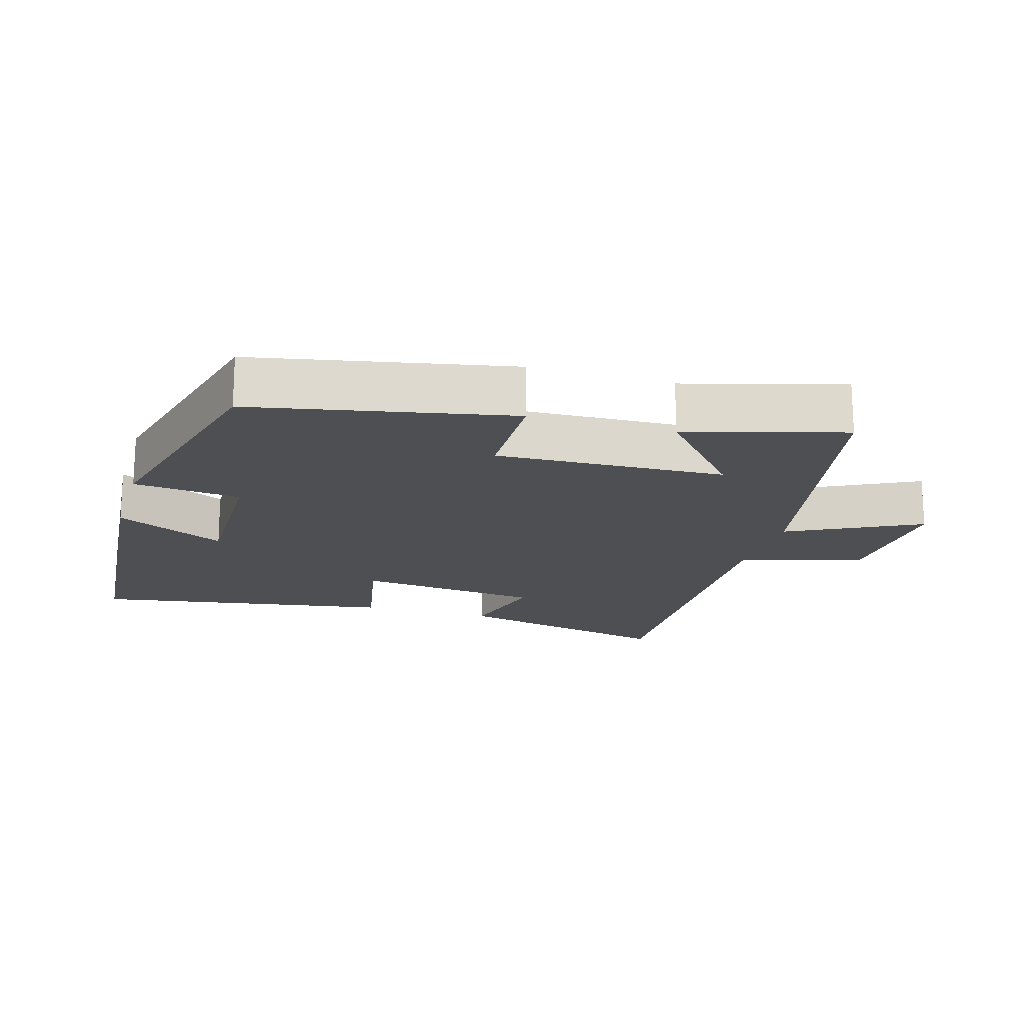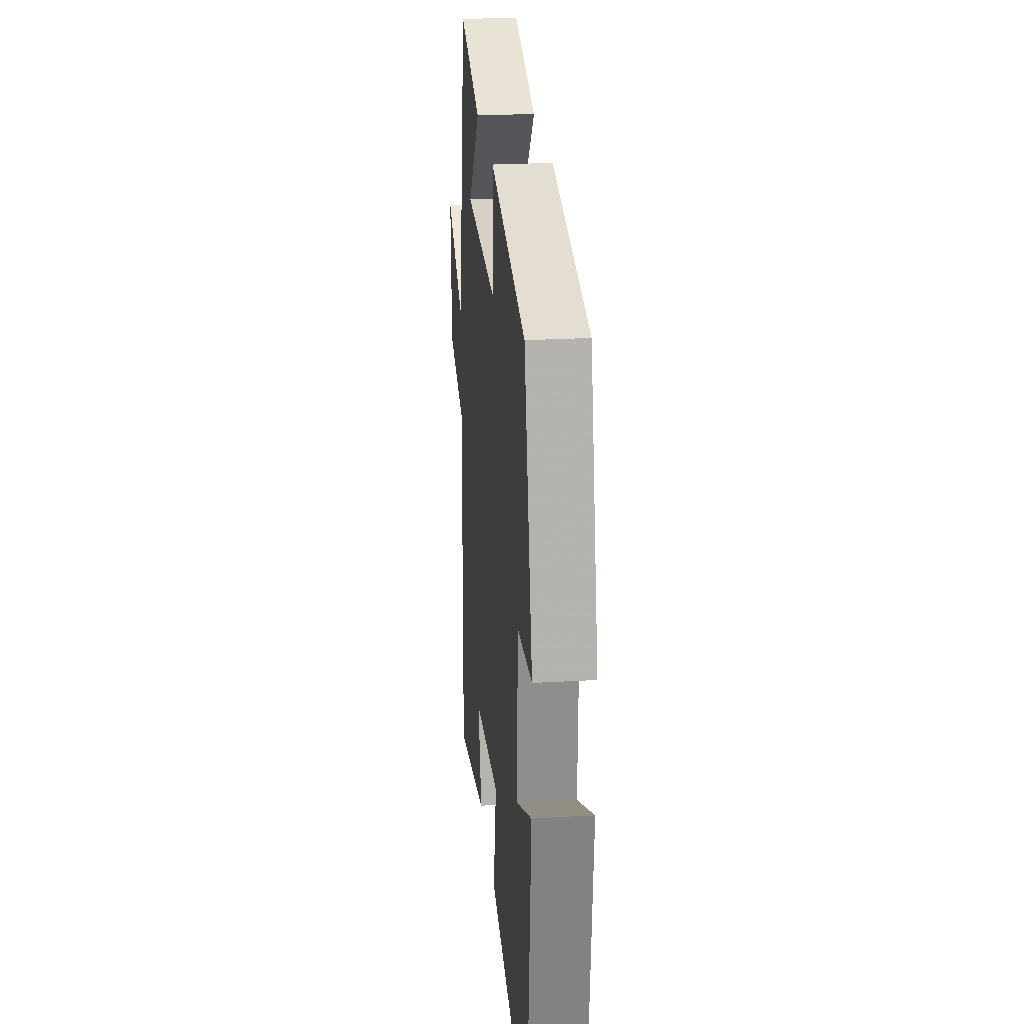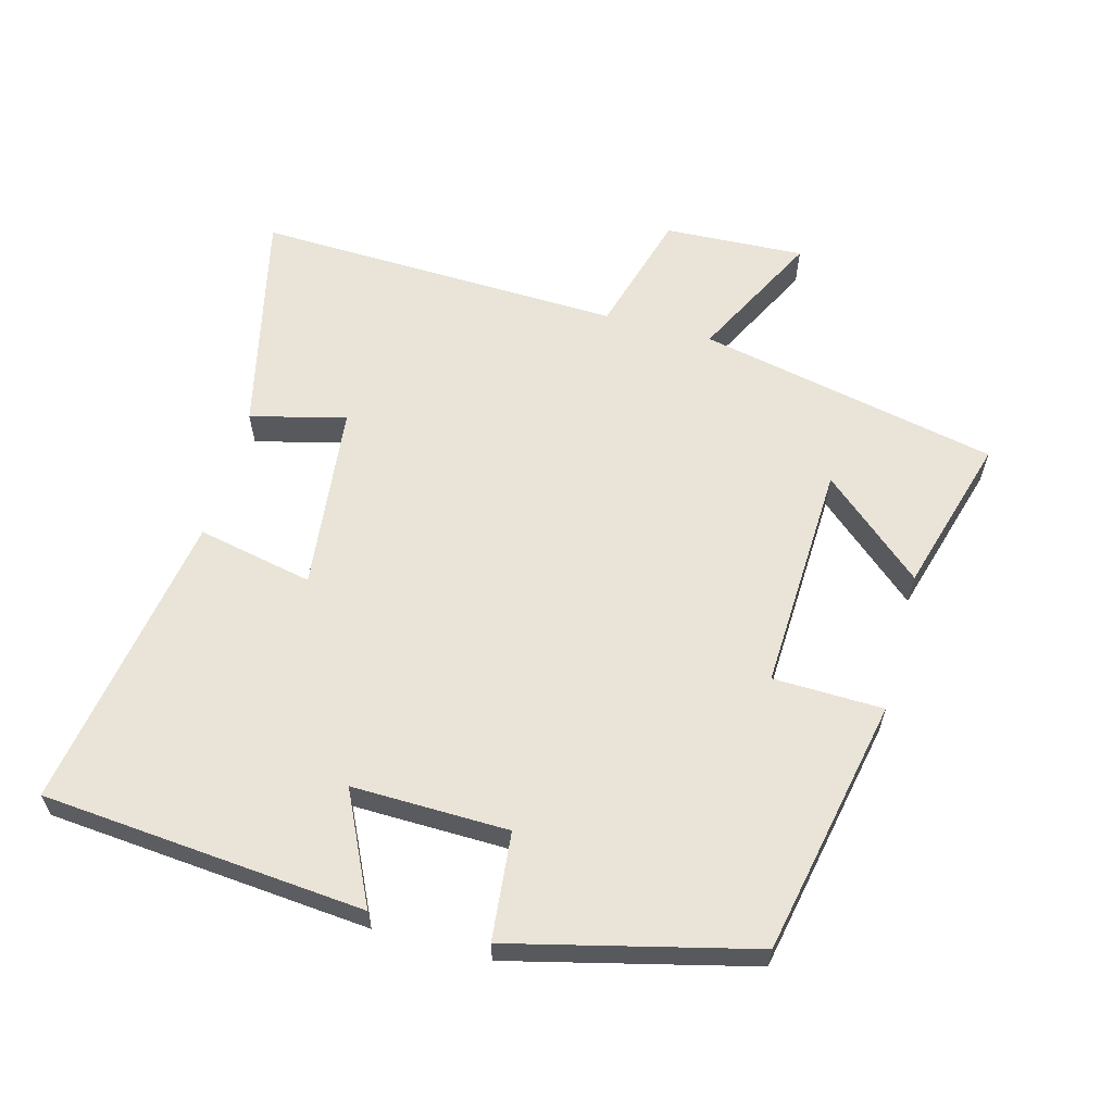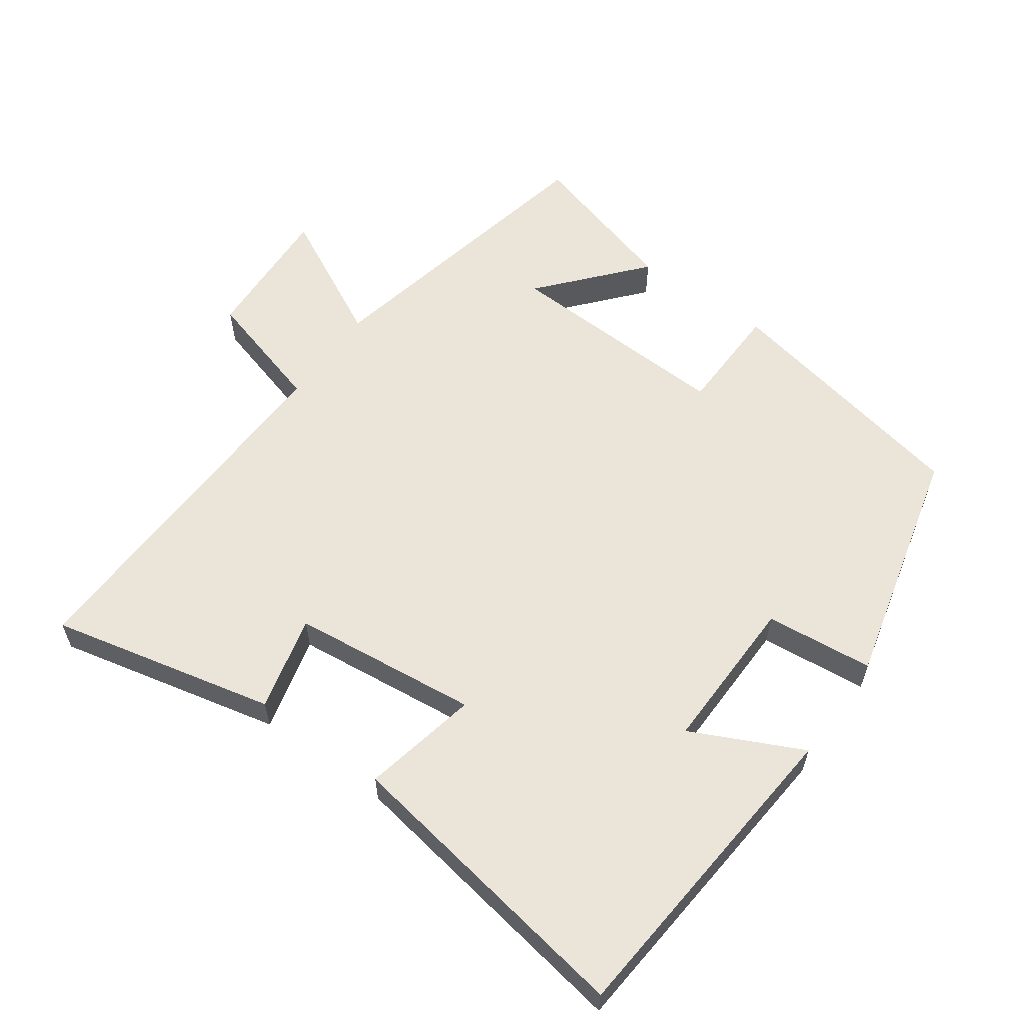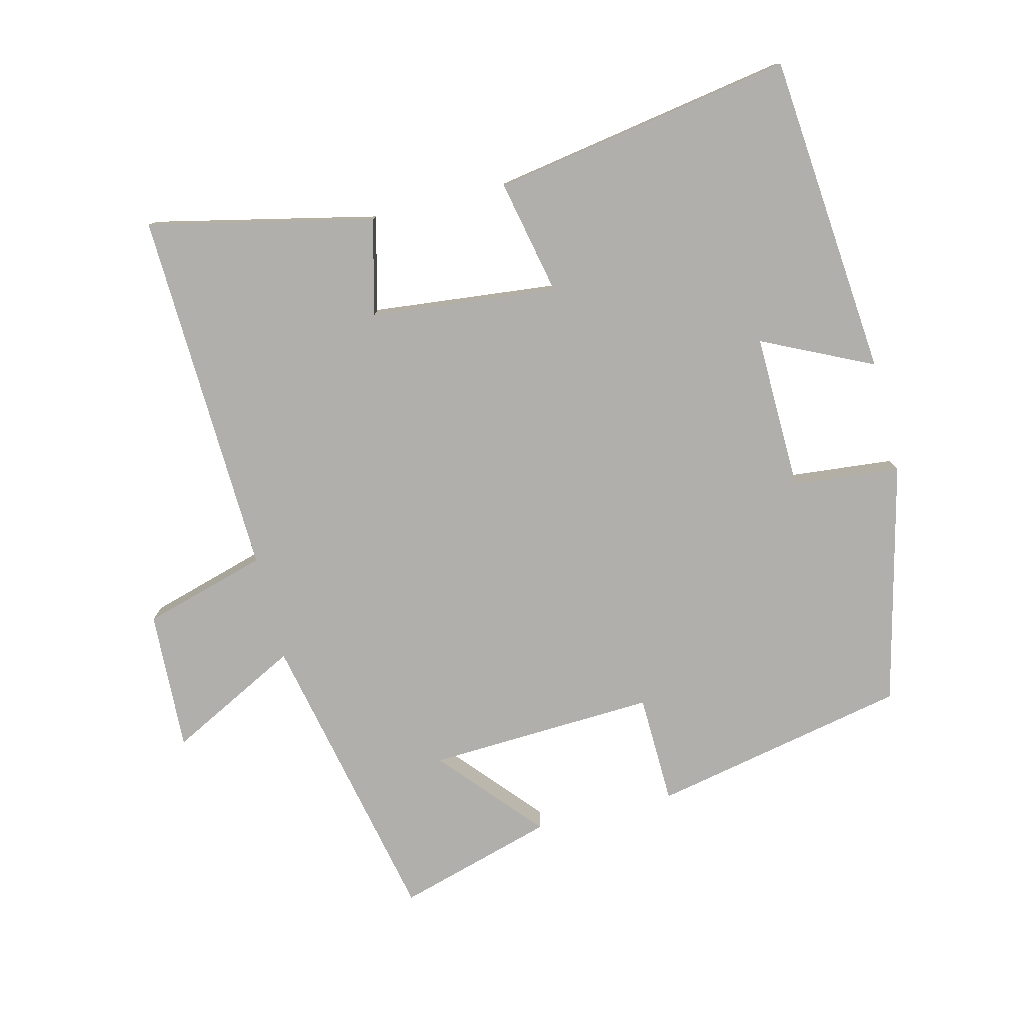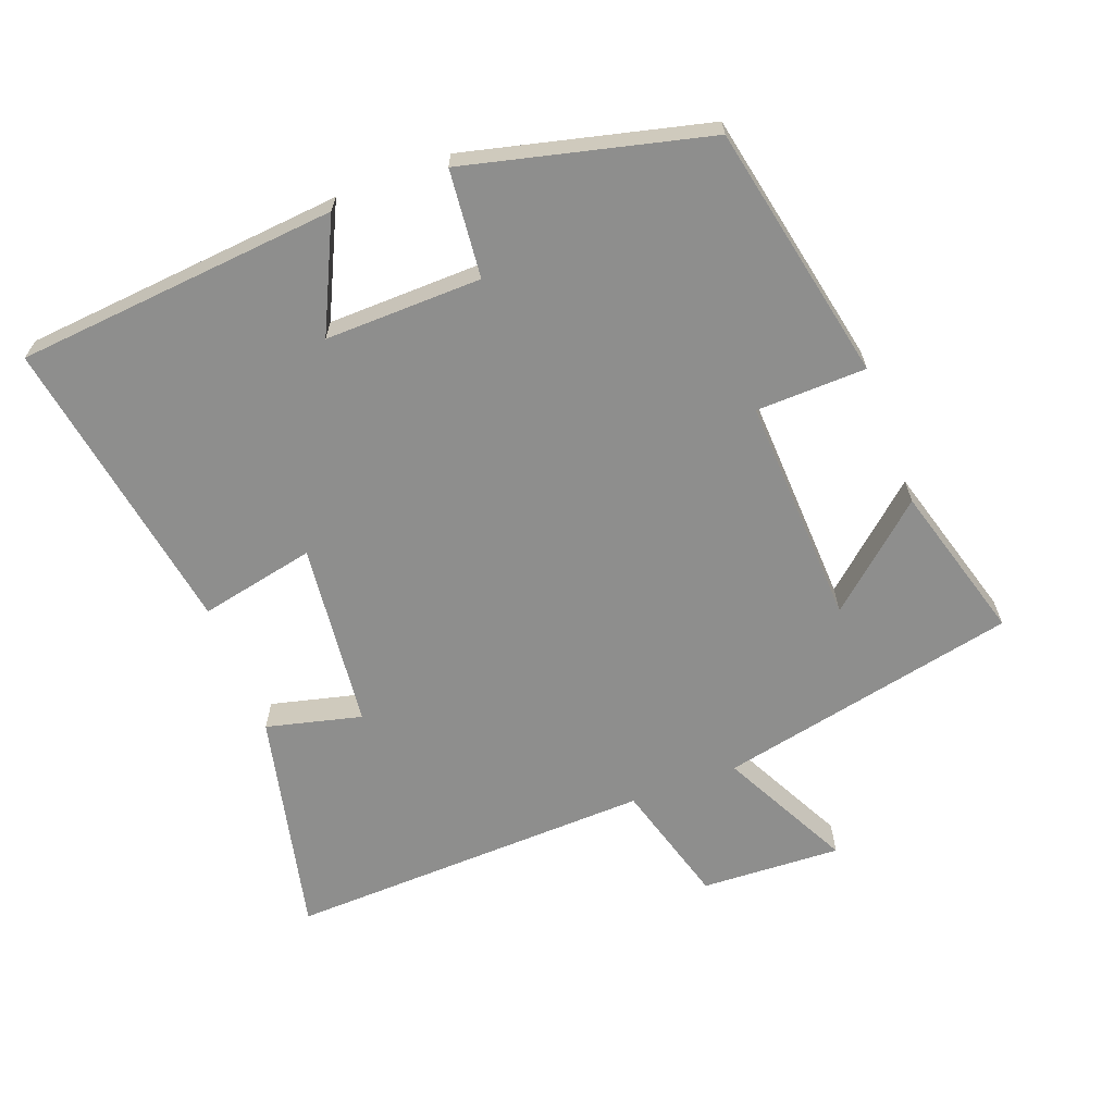
<metadata>
{"format":"obj","ext":"obj","renderer":"f3d","projection":"perspective","resolution":1024,"background":"white","views":[{"elev":-17.9,"azim":-16.6,"up":"+Y"},{"elev":24.6,"azim":-95.4,"up":"+Z"},{"elev":61.0,"azim":-74.8,"up":"+Y"},{"elev":59.0,"azim":-144.4,"up":"+Y"},{"elev":-78.2,"azim":-165.8,"up":"+Y"},{"elev":-64.9,"azim":-69.2,"up":"+Y"}]}
</metadata>
<code>
v 0.408 0.07 0.566
v 0.5 0.07 0.125
v 0.692 0.07 0.223
v 0.682 0.07 0.017
v 0.5 0.07 -0.035
v 0.517 0.07 -0.575
v 0.187 0.07 -0.5
v 0.222 0.07 -0.36
v -0.052 0.07 -0.33
v -0.017 0.07 -0.5
v -0.459 0.07 -0.573
v -0.5 0.07 -0.099
v -0.338 0.07 -0.177
v -0.342 0.07 0.053
v -0.5 0.07 0.069
v -0.412 0.07 0.424
v -0.035 0.07 0.5
v -0.031 0.07 0.338
v 0.305 0.07 0.352
v 0.177 0.07 0.5
v 0.408 0 0.566
v 0.5 0 0.125
v 0.692 0 0.223
v 0.682 0 0.017
v 0.5 0 -0.035
v 0.517 0 -0.575
v 0.187 0 -0.5
v 0.222 0 -0.36
v -0.052 0 -0.33
v -0.017 0 -0.5
v -0.459 0 -0.573
v -0.5 0 -0.099
v -0.338 0 -0.177
v -0.342 0 0.053
v -0.5 0 0.069
v -0.412 0 0.424
v -0.035 0 0.5
v -0.031 0 0.338
v 0.305 0 0.352
v 0.177 0 0.5
f 19 20 1
f 16 17 18
f 15 16 18
f 14 15 18
f 13 14 18 19
f 11 12 13
f 10 11 13
f 9 10 13
f 8 9 13 19
f 5 6 7 8
f 19 1 2
f 8 19 2
f 5 8 2
f 2 3 4 5
f 21 40 39
f 38 37 36
f 38 36 35
f 38 35 34
f 39 38 34 33
f 33 32 31
f 33 31 30
f 33 30 29
f 39 33 29 28
f 28 27 26 25
f 22 21 39
f 22 39 28
f 22 28 25
f 25 24 23 22
f 1 21 22 2
f 2 22 23 3
f 3 23 24 4
f 4 24 25 5
f 5 25 26 6
f 6 26 27 7
f 7 27 28 8
f 8 28 29 9
f 9 29 30 10
f 10 30 31 11
f 11 31 32 12
f 12 32 33 13
f 13 33 34 14
f 14 34 35 15
f 15 35 36 16
f 16 36 37 17
f 17 37 38 18
f 18 38 39 19
f 19 39 40 20
f 20 40 21 1

</code>
